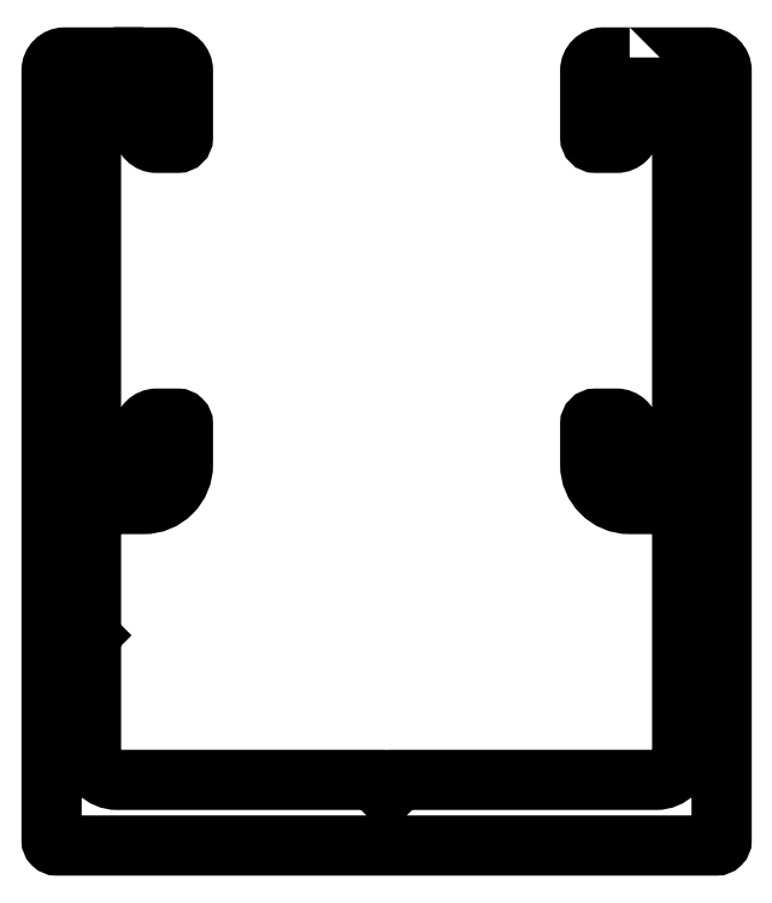
<metadata>
{"format":"dxf","ext":"dxf","renderer":"ezdxf+matplotlib","layout":"modelspace","background":"white","min_lineweight":24,"dpi":150}
</metadata>
<code>
0
SECTION
2
ENTITIES
0
POLYLINE
8
0
66
     1
10
0
20
0
30
0
70
     1
0
VERTEX
8
0
10
575.8
20
538.4
30
0
0
VERTEX
8
0
10
574.8
20
538.4
30
0
42
0.4142
0
VERTEX
8
0
10
574.3
20
537.9
30
0
0
VERTEX
8
0
10
574.3
20
535.3
30
0
42
0.4142
0
VERTEX
8
0
10
574.5
20
535.1
30
0
0
VERTEX
8
0
10
575.3
20
535.1
30
0
42
0.4142
0
VERTEX
8
0
10
575.8
20
535.6
30
0
0
VERTEX
8
0
10
575.8
20
535.9
30
0
42
-1
0
VERTEX
8
0
10
577.8
20
535.9
30
0
0
VERTEX
8
0
10
577.8
20
523.7
30
0
42
-0.9246
0
VERTEX
8
0
10
575.8
20
523.7
30
0
0
VERTEX
8
0
10
575.8
20
524.1
30
0
42
0.4142
0
VERTEX
8
0
10
575.3
20
524.6
30
0
0
VERTEX
8
0
10
574.5
20
524.6
30
0
42
0.4142
0
VERTEX
8
0
10
574.3
20
524.4
30
0
0
VERTEX
8
0
10
574.3
20
522.9
30
0
42
0.4142
0
VERTEX
8
0
10
575.8
20
521.4
30
0
0
VERTEX
8
0
10
577.3
20
521.4
30
0
42
-0.4142
0
VERTEX
8
0
10
577.8
20
520.9
30
0
0
VERTEX
8
0
10
577.8
20
511.9
30
0
42
-0.4142
0
VERTEX
8
0
10
576.8
20
510.9
30
0
0
VERTEX
8
0
10
567
20
510.9
30
0
0
VERTEX
8
0
10
566.5
20
510.4
30
0
0
VERTEX
8
0
10
566
20
510.9
30
0
0
VERTEX
8
0
10
556.3
20
510.9
30
0
42
-0.4142
0
VERTEX
8
0
10
555.3
20
511.9
30
0
0
VERTEX
8
0
10
555.3
20
515.9
30
0
0
VERTEX
8
0
10
555
20
516.2
30
0
0
VERTEX
8
0
10
555.2
20
516.4
30
0
0
VERTEX
8
0
10
555
20
516.6
30
0
0
VERTEX
8
0
10
555.3
20
516.9
30
0
0
VERTEX
8
0
10
555.3
20
520.9
30
0
42
-0.4142
0
VERTEX
8
0
10
555.8
20
521.4
30
0
0
VERTEX
8
0
10
557.3
20
521.4
30
0
42
0.4142
0
VERTEX
8
0
10
558.8
20
522.9
30
0
0
VERTEX
8
0
10
558.8
20
524.4
30
0
42
0.4142
0
VERTEX
8
0
10
558.6
20
524.6
30
0
0
VERTEX
8
0
10
557.8
20
524.6
30
0
42
0.4142
0
VERTEX
8
0
10
557.3
20
524.1
30
0
0
VERTEX
8
0
10
557.3
20
523.7
30
0
42
-0.9246
0
VERTEX
8
0
10
555.3
20
523.7
30
0
0
VERTEX
8
0
10
555.3
20
535.9
30
0
42
-1
0
VERTEX
8
0
10
557.3
20
535.9
30
0
0
VERTEX
8
0
10
557.3
20
535.6
30
0
42
0.4142
0
VERTEX
8
0
10
557.8
20
535.1
30
0
0
VERTEX
8
0
10
558.6
20
535.1
30
0
42
0.4142
0
VERTEX
8
0
10
558.8
20
535.3
30
0
0
VERTEX
8
0
10
558.8
20
537.9
30
0
42
0.4142
0
VERTEX
8
0
10
558.3
20
538.4
30
0
0
VERTEX
8
0
10
557.3
20
538.4
30
0
0
VERTEX
8
0
10
557.3
20
538.4
30
0
0
VERTEX
8
0
10
554.3
20
538.4
30
0
42
0.4142
0
VERTEX
8
0
10
553.8
20
537.9
30
0
0
VERTEX
8
0
10
553.8
20
508.6
30
0
42
0.4142
0
VERTEX
8
0
10
554
20
508.4
30
0
0
VERTEX
8
0
10
579.1
20
508.4
30
0
42
0.4142
0
VERTEX
8
0
10
579.3
20
508.6
30
0
0
VERTEX
8
0
10
579.3
20
537.9
30
0
42
0.4142
0
VERTEX
8
0
10
578.8
20
538.4
30
0
0
VERTEX
8
0
10
575.8
20
538.4
30
0
0
SEQEND
8
0
0
ENDSEC
0
EOF

</code>
